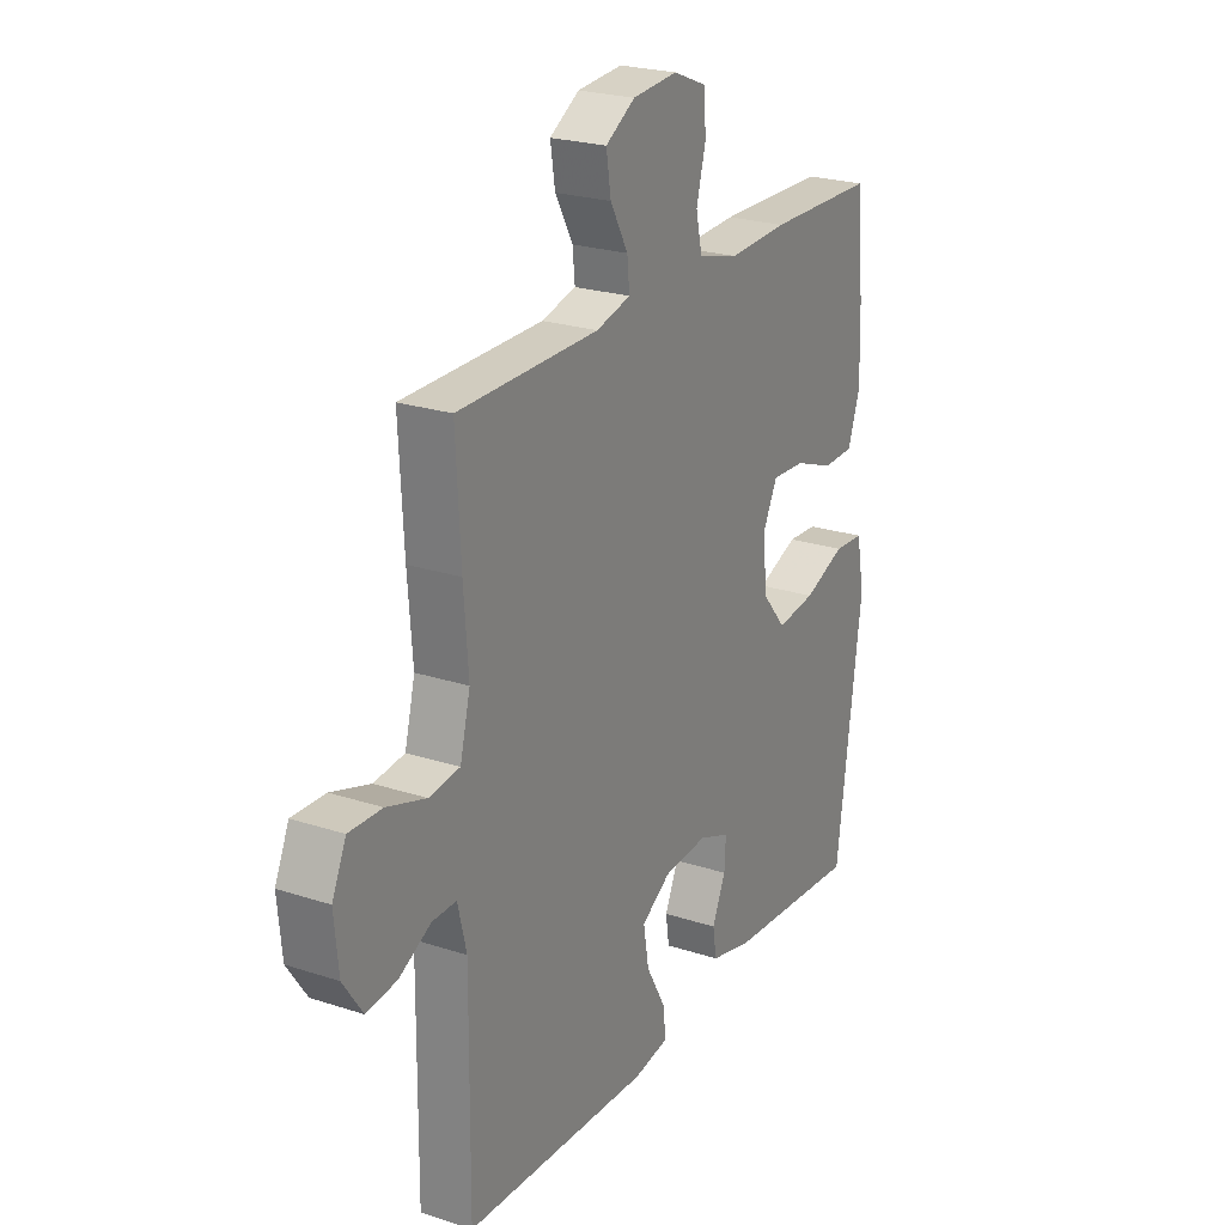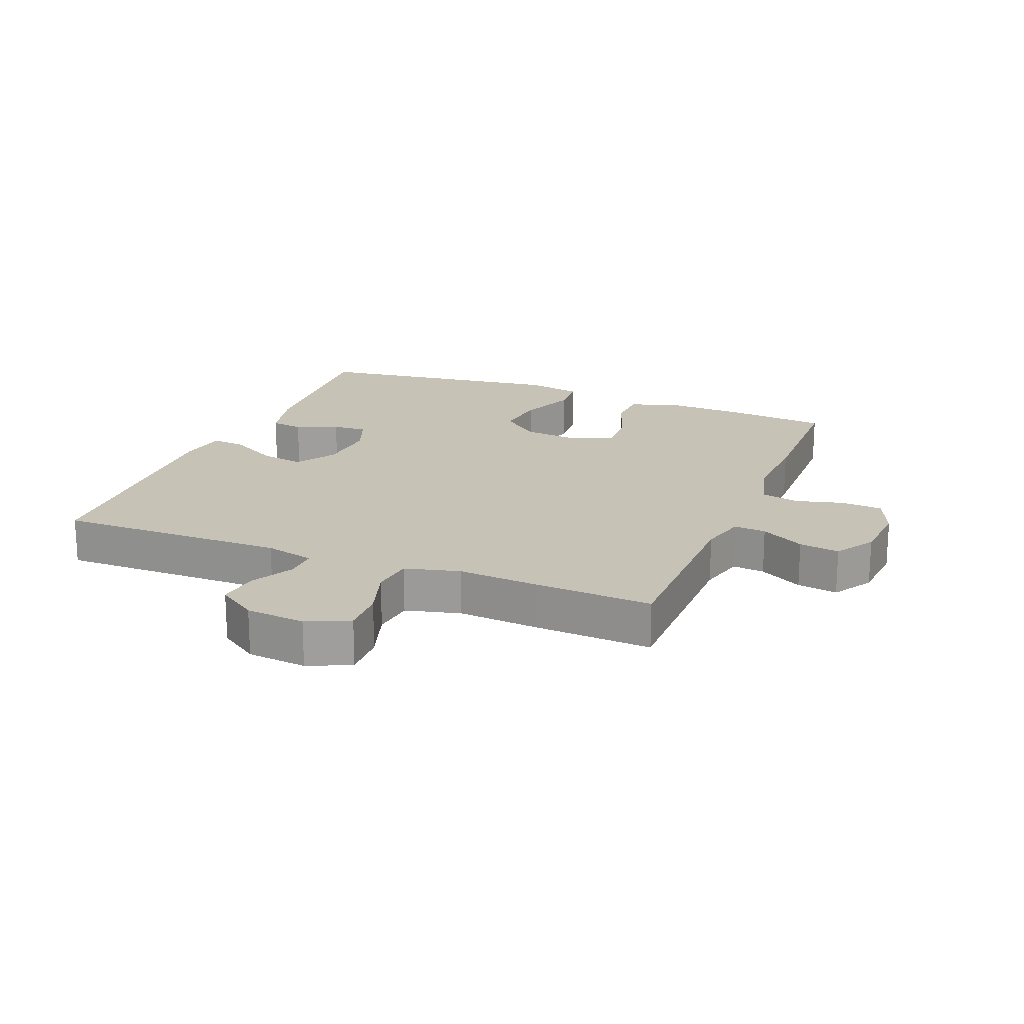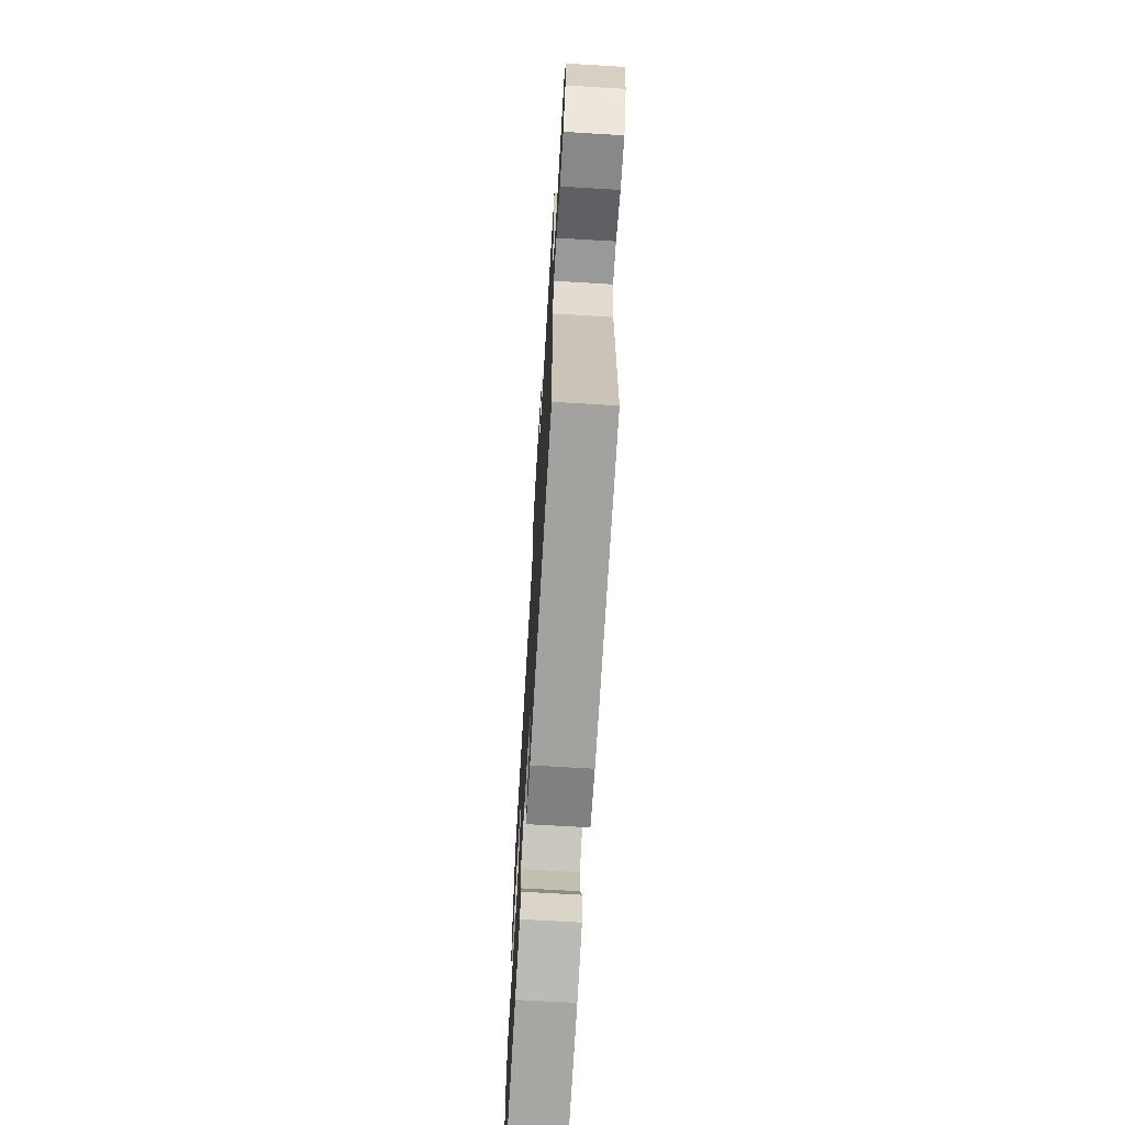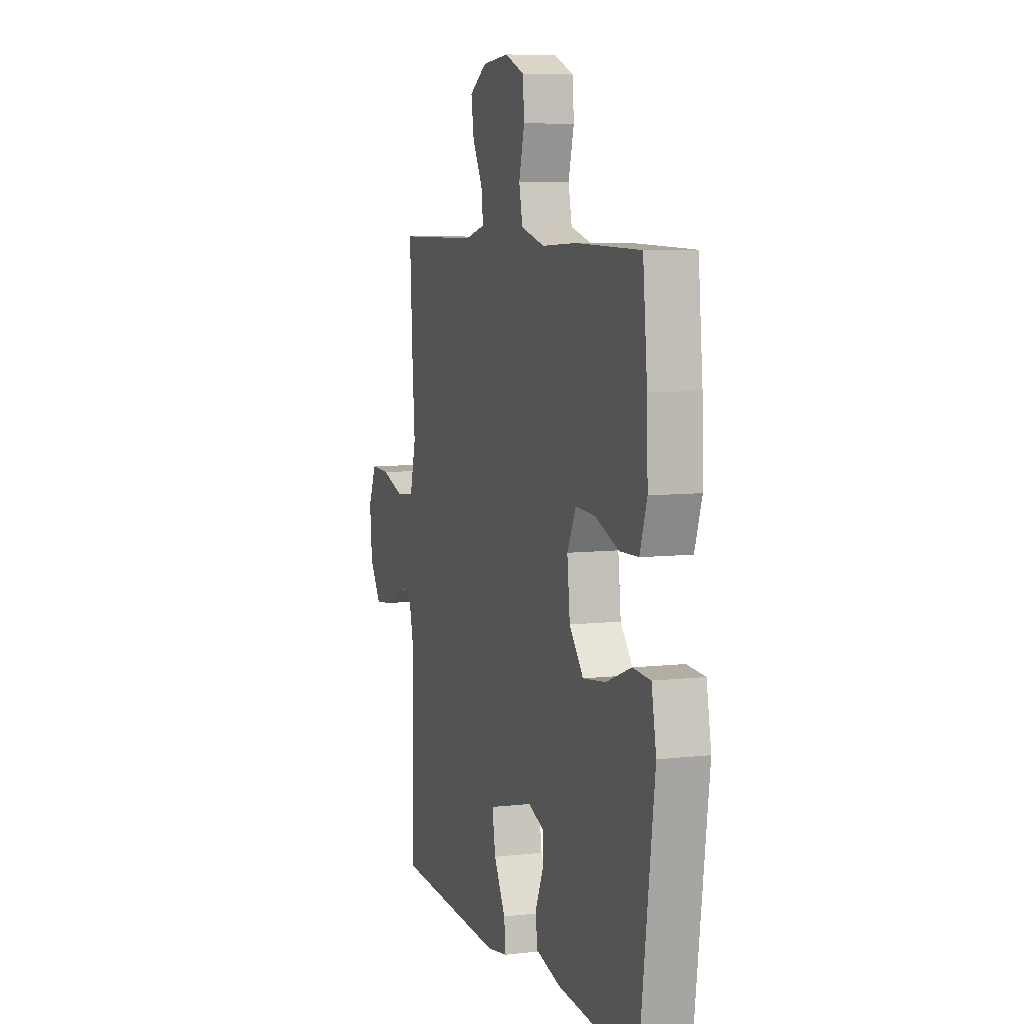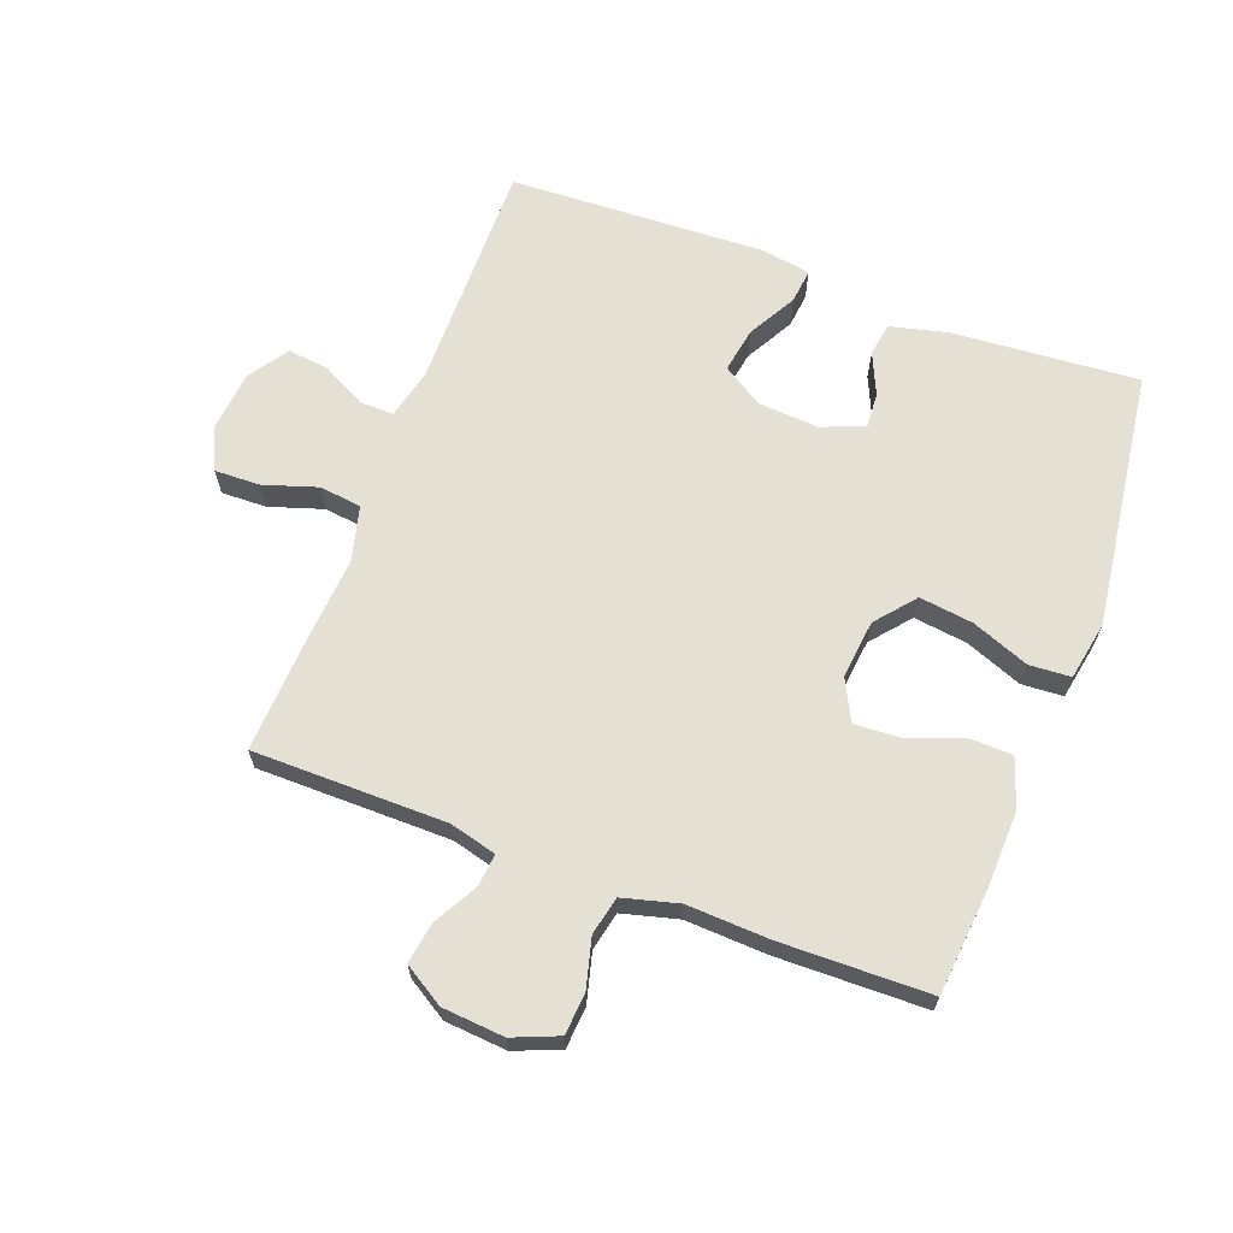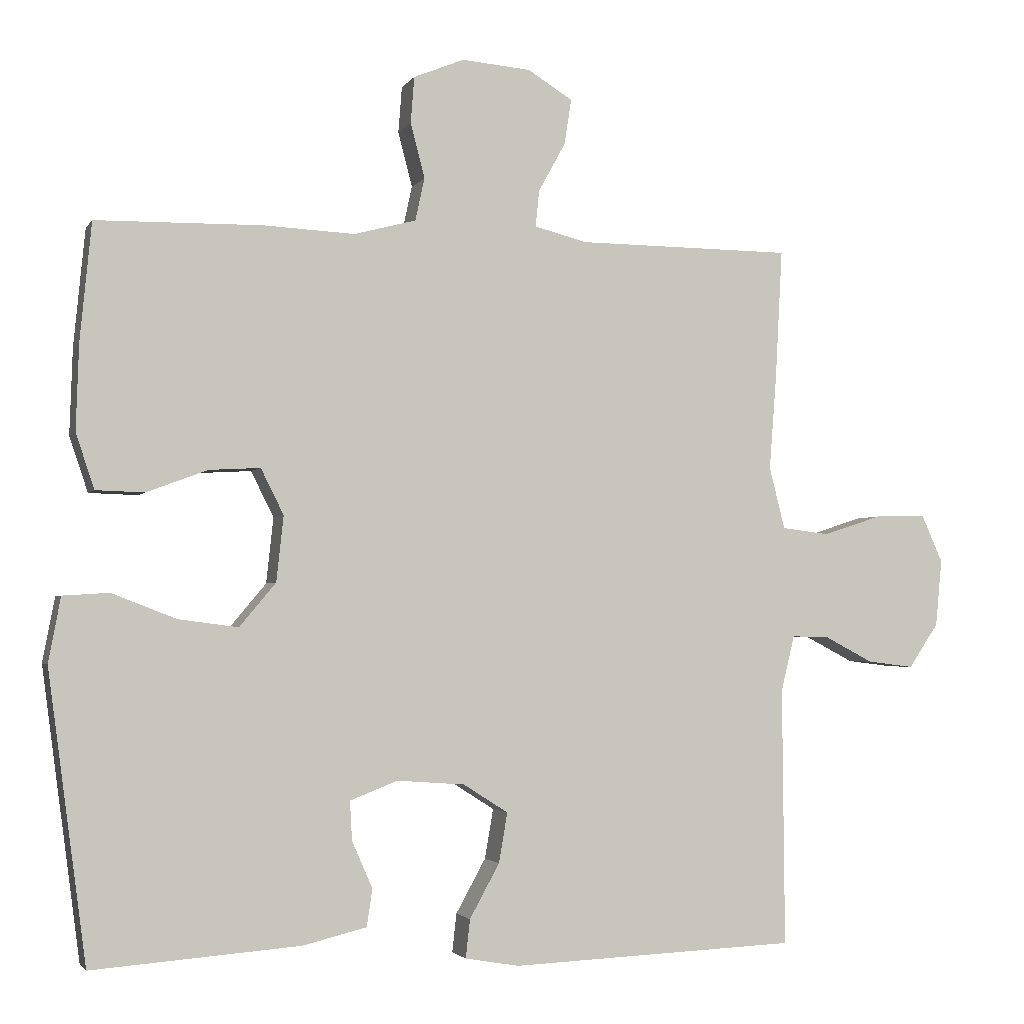
<metadata>
{"format":"obj","ext":"obj","renderer":"f3d","projection":"perspective","resolution":1024,"background":"white","views":[{"elev":23.6,"azim":-61.2,"up":"+Z"},{"elev":19.2,"azim":-68.2,"up":"+Y"},{"elev":-69.9,"azim":-93.4,"up":"+Z"},{"elev":7.3,"azim":71.9,"up":"+Z"},{"elev":65.6,"azim":20.5,"up":"+Y"},{"elev":-2.7,"azim":163.1,"up":"+Z"}]}
</metadata>
<code>
v 0.5 0.07 0.5
v 0.516 0.07 0.335
v 0.52 0.07 0.214
v 0.494 0.07 0.137
v 0.426 0.07 0.135
v 0.341 0.07 0.167
v 0.269 0.07 0.171
v 0.237 0.07 0.107
v 0.247 0.07 0.015
v 0.298 0.07 -0.046
v 0.382 0.07 -0.035
v 0.472 0.07 0
v 0.537 0.07 -0.004
v 0.554 0.07 -0.095
v 0.5 0.07 -0.5
v 0.209 0.07 -0.478
v 0.119 0.07 -0.456
v 0.111 0.07 -0.404
v 0.14 0.07 -0.338
v 0.143 0.07 -0.283
v 0.076 0.07 -0.257
v -0.019 0.07 -0.264
v -0.082 0.07 -0.304
v -0.07 0.07 -0.374
v -0.028 0.07 -0.45
v -0.022 0.07 -0.504
v -0.098 0.07 -0.517
v -0.5 0.07 -0.5
v -0.497 0.07 -0.137
v -0.516 0.07 -0.059
v -0.568 0.07 -0.06
v -0.637 0.07 -0.096
v -0.702 0.07 -0.104
v -0.744 0.07 -0.042
v -0.753 0.07 0.052
v -0.723 0.07 0.119
v -0.652 0.07 0.117
v -0.568 0.07 0.09
v -0.502 0.07 0.098
v -0.48 0.07 0.185
v -0.49 0.07 0.315
v -0.5 0.07 0.5
v -0.198 0.07 0.502
v -0.124 0.07 0.521
v -0.129 0.07 0.572
v -0.167 0.07 0.641
v -0.177 0.07 0.705
v -0.114 0.07 0.744
v -0.017 0.07 0.752
v 0.054 0.07 0.723
v 0.059 0.07 0.658
v 0.039 0.07 0.581
v 0.052 0.07 0.521
v 0.139 0.07 0.498
v 0.267 0.07 0.504
v 0.5 0 0.5
v 0.516 0 0.335
v 0.52 0 0.214
v 0.494 0 0.137
v 0.426 0 0.135
v 0.341 0 0.167
v 0.269 0 0.171
v 0.237 0 0.107
v 0.247 0 0.015
v 0.298 0 -0.046
v 0.382 0 -0.035
v 0.472 0 0
v 0.537 0 -0.004
v 0.554 0 -0.095
v 0.5 0 -0.5
v 0.209 0 -0.478
v 0.119 0 -0.456
v 0.111 0 -0.404
v 0.14 0 -0.338
v 0.143 0 -0.283
v 0.076 0 -0.257
v -0.019 0 -0.264
v -0.082 0 -0.304
v -0.07 0 -0.374
v -0.028 0 -0.45
v -0.022 0 -0.504
v -0.098 0 -0.517
v -0.5 0 -0.5
v -0.497 0 -0.137
v -0.516 0 -0.059
v -0.568 0 -0.06
v -0.637 0 -0.096
v -0.702 0 -0.104
v -0.744 0 -0.042
v -0.753 0 0.052
v -0.723 0 0.119
v -0.652 0 0.117
v -0.568 0 0.09
v -0.502 0 0.098
v -0.48 0 0.185
v -0.49 0 0.315
v -0.5 0 0.5
v -0.198 0 0.502
v -0.124 0 0.521
v -0.129 0 0.572
v -0.167 0 0.641
v -0.177 0 0.705
v -0.114 0 0.744
v -0.017 0 0.752
v 0.054 0 0.723
v 0.059 0 0.658
v 0.039 0 0.581
v 0.052 0 0.521
v 0.139 0 0.498
v 0.267 0 0.504
f 54 55 1 2
f 53 54 2 3
f 49 50 51 52
f 49 52 53
f 48 49 53
f 45 46 47 48
f 44 45 48 53
f 43 44 53 3
f 40 41 42 43
f 39 40 43 3
f 35 36 37 38
f 31 32 33 34
f 30 31 34 35
f 26 27 28 29
f 24 25 26 29
f 23 24 29 30
f 22 23 30
f 21 22 30 35
f 16 17 18 19
f 16 19 20
f 15 16 20
f 14 15 20
f 11 12 13 14
f 10 11 14 20
f 9 10 20 21
f 3 4 5 6
f 3 6 7
f 39 3 7
f 38 39 7 8
f 21 35 38
f 8 9 21 38
f 57 56 110 109
f 58 57 109 108
f 107 106 105 104
f 108 107 104
f 108 104 103
f 103 102 101 100
f 108 103 100 99
f 58 108 99 98
f 98 97 96 95
f 58 98 95 94
f 93 92 91 90
f 89 88 87 86
f 90 89 86 85
f 84 83 82 81
f 84 81 80 79
f 85 84 79 78
f 85 78 77
f 90 85 77 76
f 74 73 72 71
f 75 74 71
f 75 71 70
f 75 70 69
f 69 68 67 66
f 75 69 66 65
f 76 75 65 64
f 61 60 59 58
f 62 61 58
f 62 58 94
f 63 62 94 93
f 93 90 76
f 93 76 64 63
f 1 56 57 2
f 2 57 58 3
f 3 58 59 4
f 4 59 60 5
f 5 60 61 6
f 6 61 62 7
f 7 62 63 8
f 8 63 64 9
f 9 64 65 10
f 10 65 66 11
f 11 66 67 12
f 12 67 68 13
f 13 68 69 14
f 14 69 70 15
f 15 70 71 16
f 16 71 72 17
f 17 72 73 18
f 18 73 74 19
f 19 74 75 20
f 20 75 76 21
f 21 76 77 22
f 22 77 78 23
f 23 78 79 24
f 24 79 80 25
f 25 80 81 26
f 26 81 82 27
f 27 82 83 28
f 28 83 84 29
f 29 84 85 30
f 30 85 86 31
f 31 86 87 32
f 32 87 88 33
f 33 88 89 34
f 34 89 90 35
f 35 90 91 36
f 36 91 92 37
f 37 92 93 38
f 38 93 94 39
f 39 94 95 40
f 40 95 96 41
f 41 96 97 42
f 42 97 98 43
f 43 98 99 44
f 44 99 100 45
f 45 100 101 46
f 46 101 102 47
f 47 102 103 48
f 48 103 104 49
f 49 104 105 50
f 50 105 106 51
f 51 106 107 52
f 52 107 108 53
f 53 108 109 54
f 54 109 110 55
f 55 110 56 1

</code>
